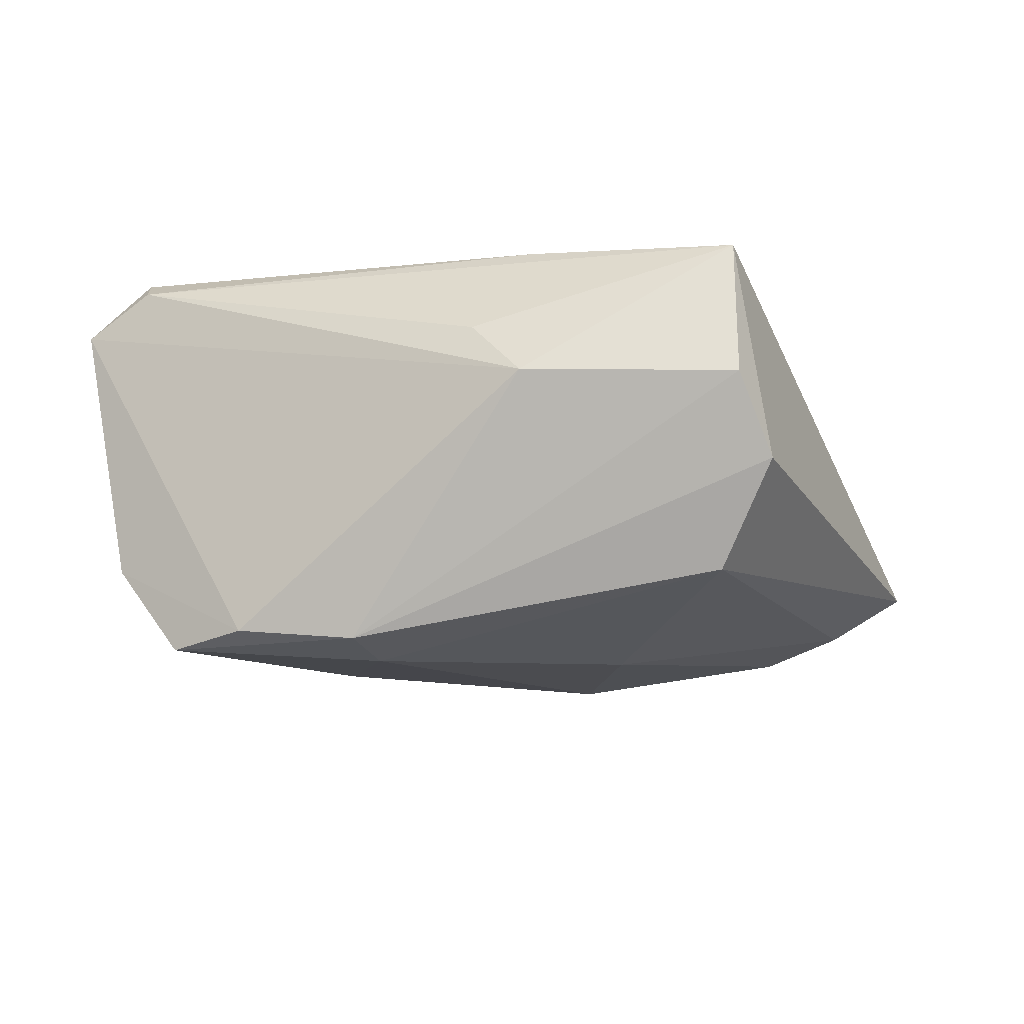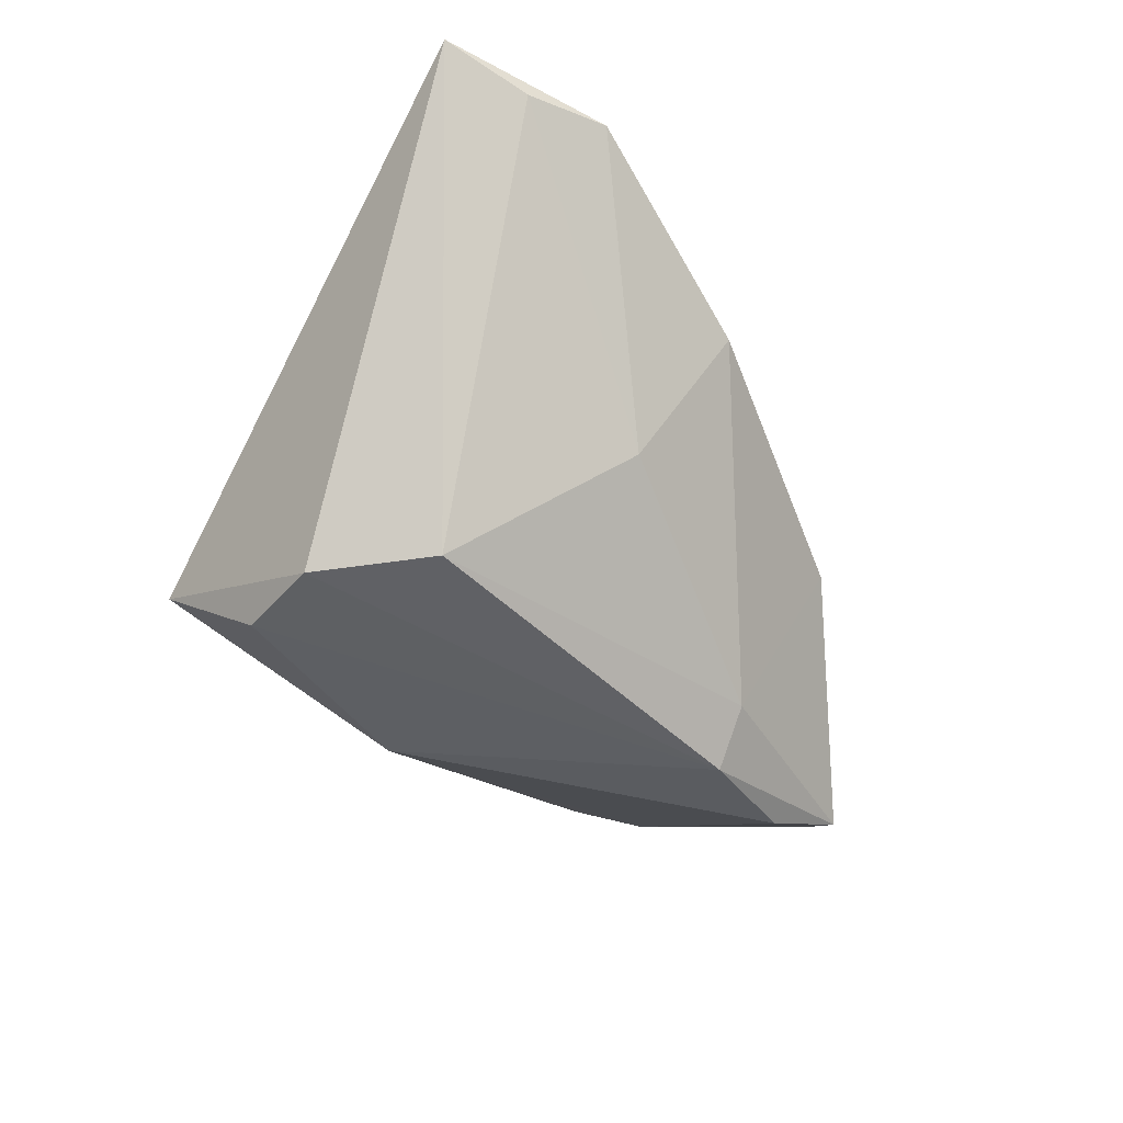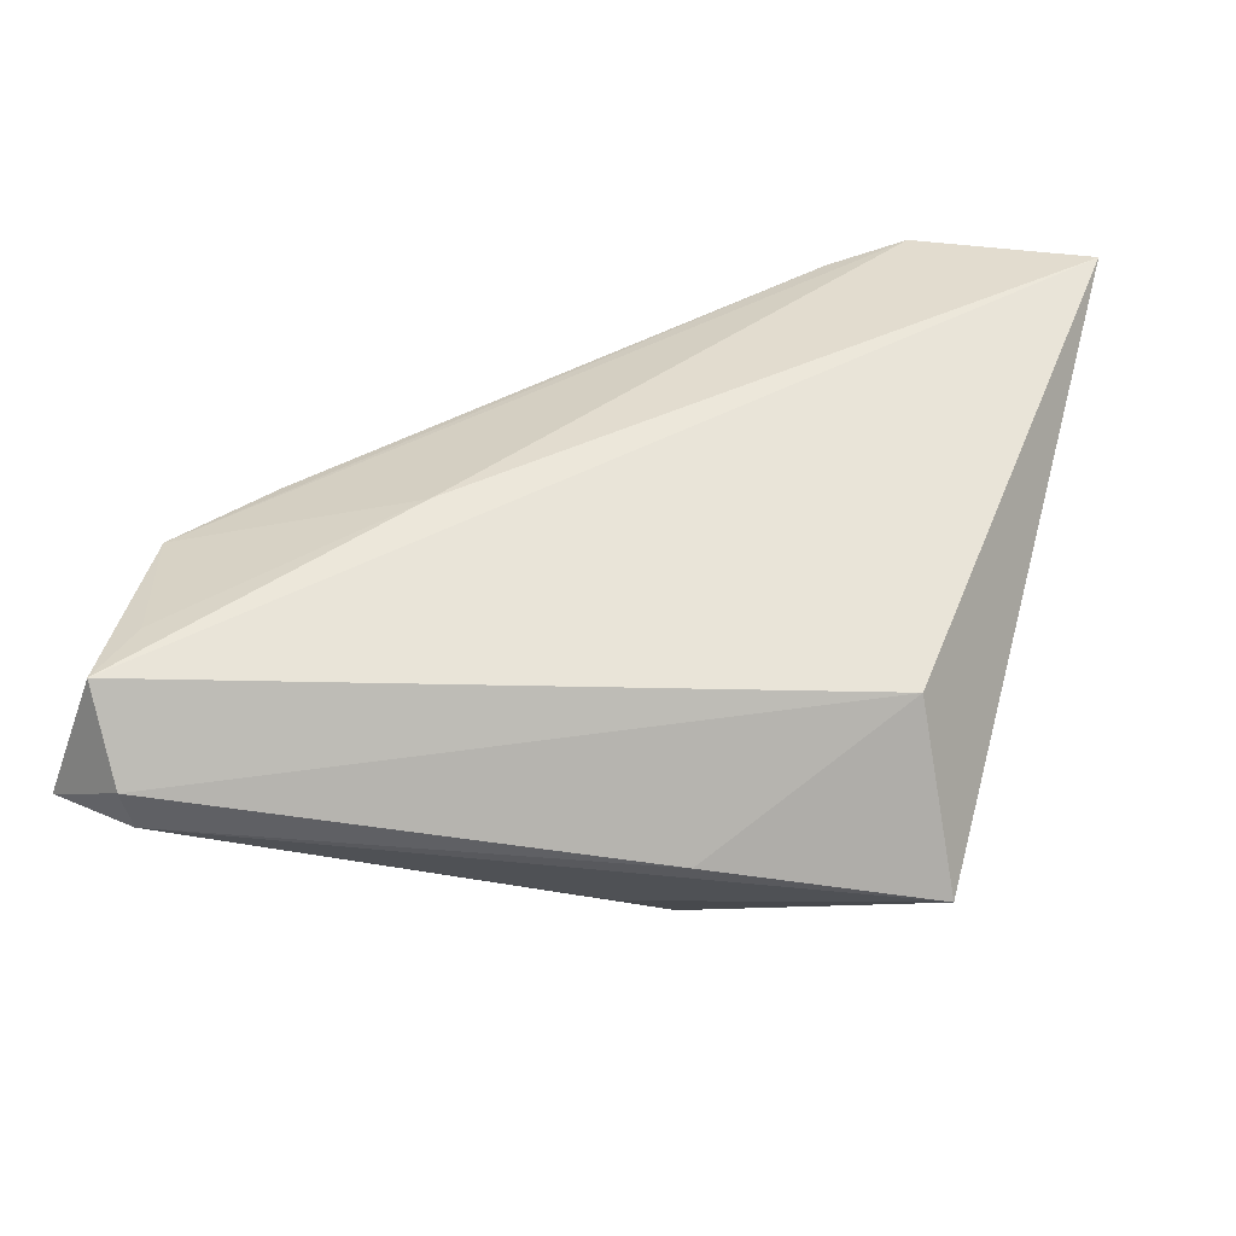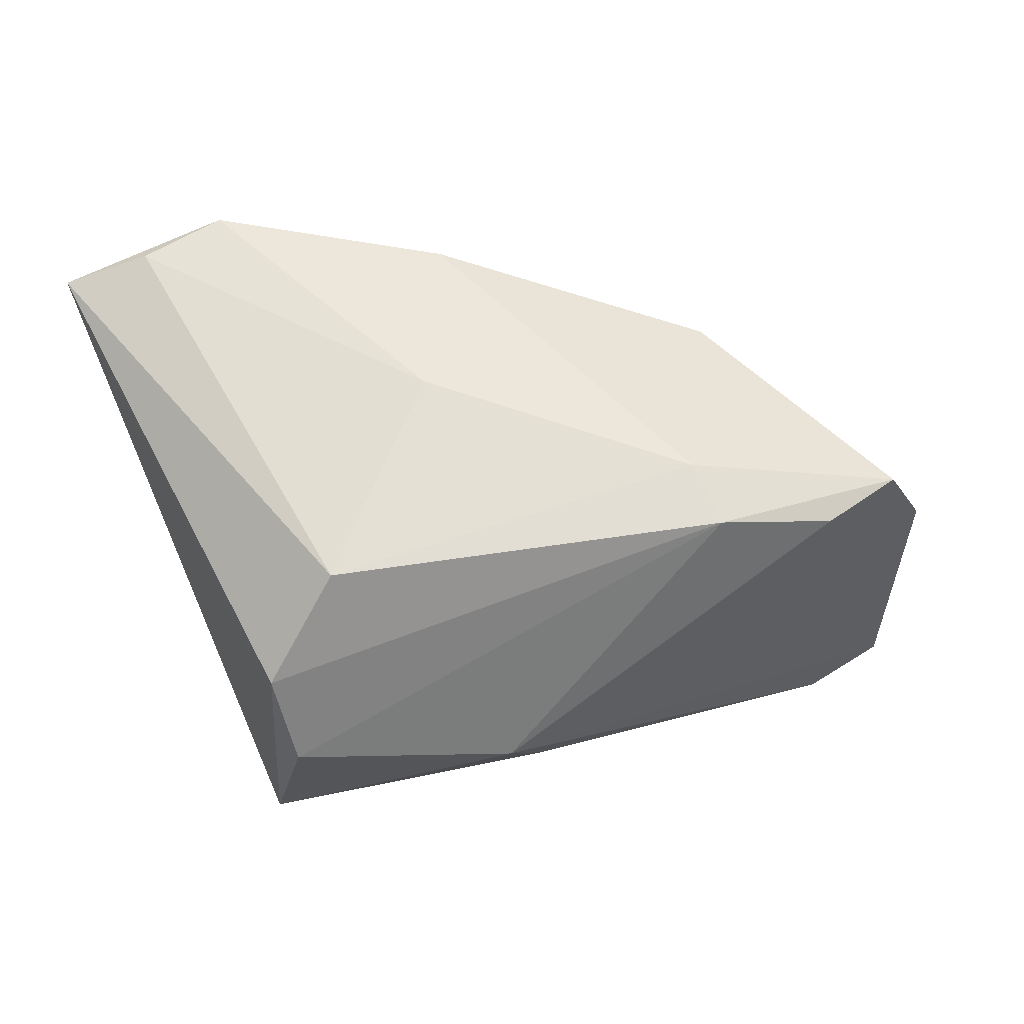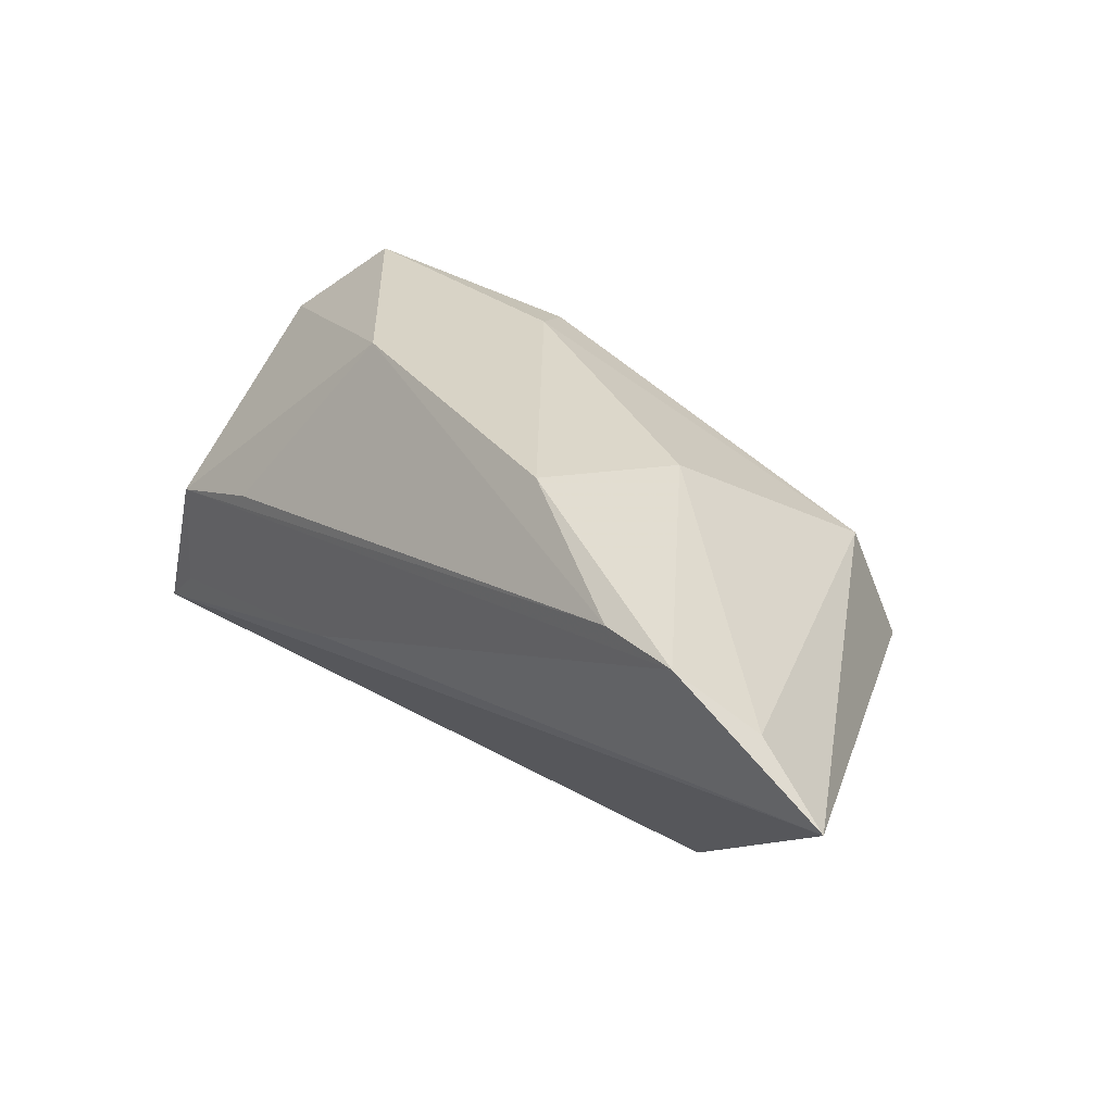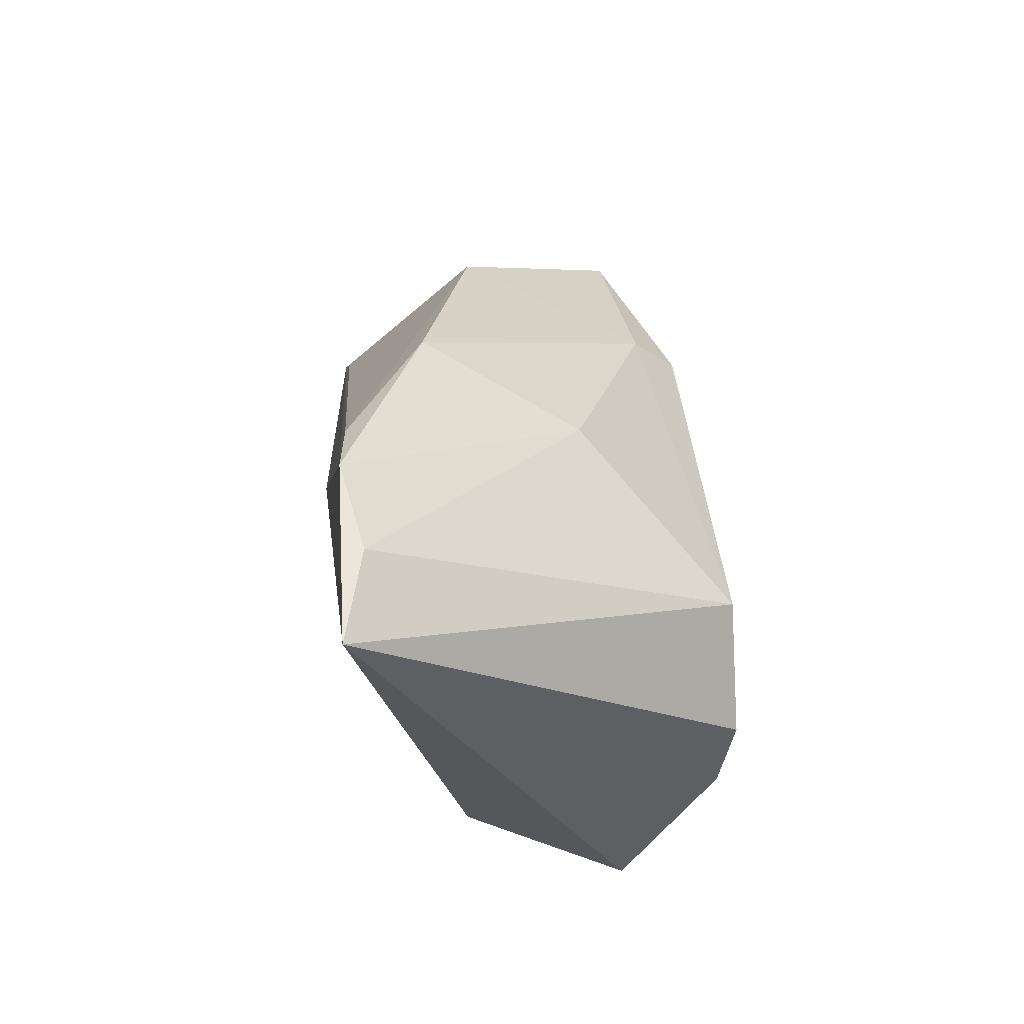
<metadata>
{"format":"obj","ext":"obj","renderer":"f3d","projection":"perspective","resolution":1024,"background":"white","views":[{"elev":-74.8,"azim":7.4,"up":"+Z"},{"elev":-47.7,"azim":129.0,"up":"+Z"},{"elev":-47.8,"azim":6.1,"up":"+Y"},{"elev":23.5,"azim":169.6,"up":"+Y"},{"elev":53.6,"azim":42.2,"up":"+Y"},{"elev":37.9,"azim":84.5,"up":"+Y"}]}
</metadata>
<code>
v -0.05355 -0.02596 0.007821
v 0.03322 -0.03044 -0.01236
v -0.0244 0.02515 0.002067
v 0.03156 -0.02035 0.007045
v -0.04469 -0.03109 0.007569
v -0.04258 -0.01806 0.02142
v -0.04402 0.01147 -0.01845
v 0.007945 -0.03136 -0.003627
v -0.03208 0.005391 0.01834
v -0.01526 -0.003381 0.02249
v -0.0178 0.01588 -0.01981
v -0.03463 0.008507 -0.02288
v -0.05117 0.002782 -0.009388
v 0.04519 0.03429 0.01804
v 0.02621 0.03563 0.01931
v -0.0005052 -0.02479 -0.01495
v 0.03133 -0.01694 -0.02412
v -0.04669 -0.02501 0.02185
v -0.02014 0.01052 -0.02535
v 0.03419 -0.00587 -0.02535
v 0.03543 0.03799 0.0201
v 0.05536 0.03044 0.02078
v -0.04322 -0.002401 0.01883
v 0.02664 0.007536 -0.02535
v 0.004843 -0.0202 -0.02233
v 0.01305 0.02453 -0.008301
v 0.008197 0.03498 0.009764
v -0.04508 -0.03136 0.01262
f 1 12 25
f 28 18 1
f 4 2 22
f 22 18 4
f 18 28 4
f 2 25 17
f 11 26 24
f 1 25 5
f 5 28 1
f 2 4 8
f 8 4 28
f 8 5 2
f 28 5 8
f 19 25 12
f 19 17 25
f 19 11 24
f 16 25 2
f 2 5 16
f 16 5 25
f 10 18 22
f 22 21 10
f 22 24 14
f 14 21 22
f 24 26 14
f 26 21 14
f 26 11 27
f 27 21 26
f 20 19 24
f 17 19 20
f 20 24 22
f 22 2 20
f 2 17 20
f 18 10 6
f 23 10 21
f 23 6 10
f 18 6 23
f 1 18 23
f 7 19 12
f 11 19 7
f 21 27 15
f 15 23 21
f 3 27 11
f 11 7 3
f 3 15 27
f 13 12 1
f 13 7 12
f 1 23 13
f 23 3 13
f 13 3 7
f 23 15 9
f 9 3 23
f 15 3 9

</code>
